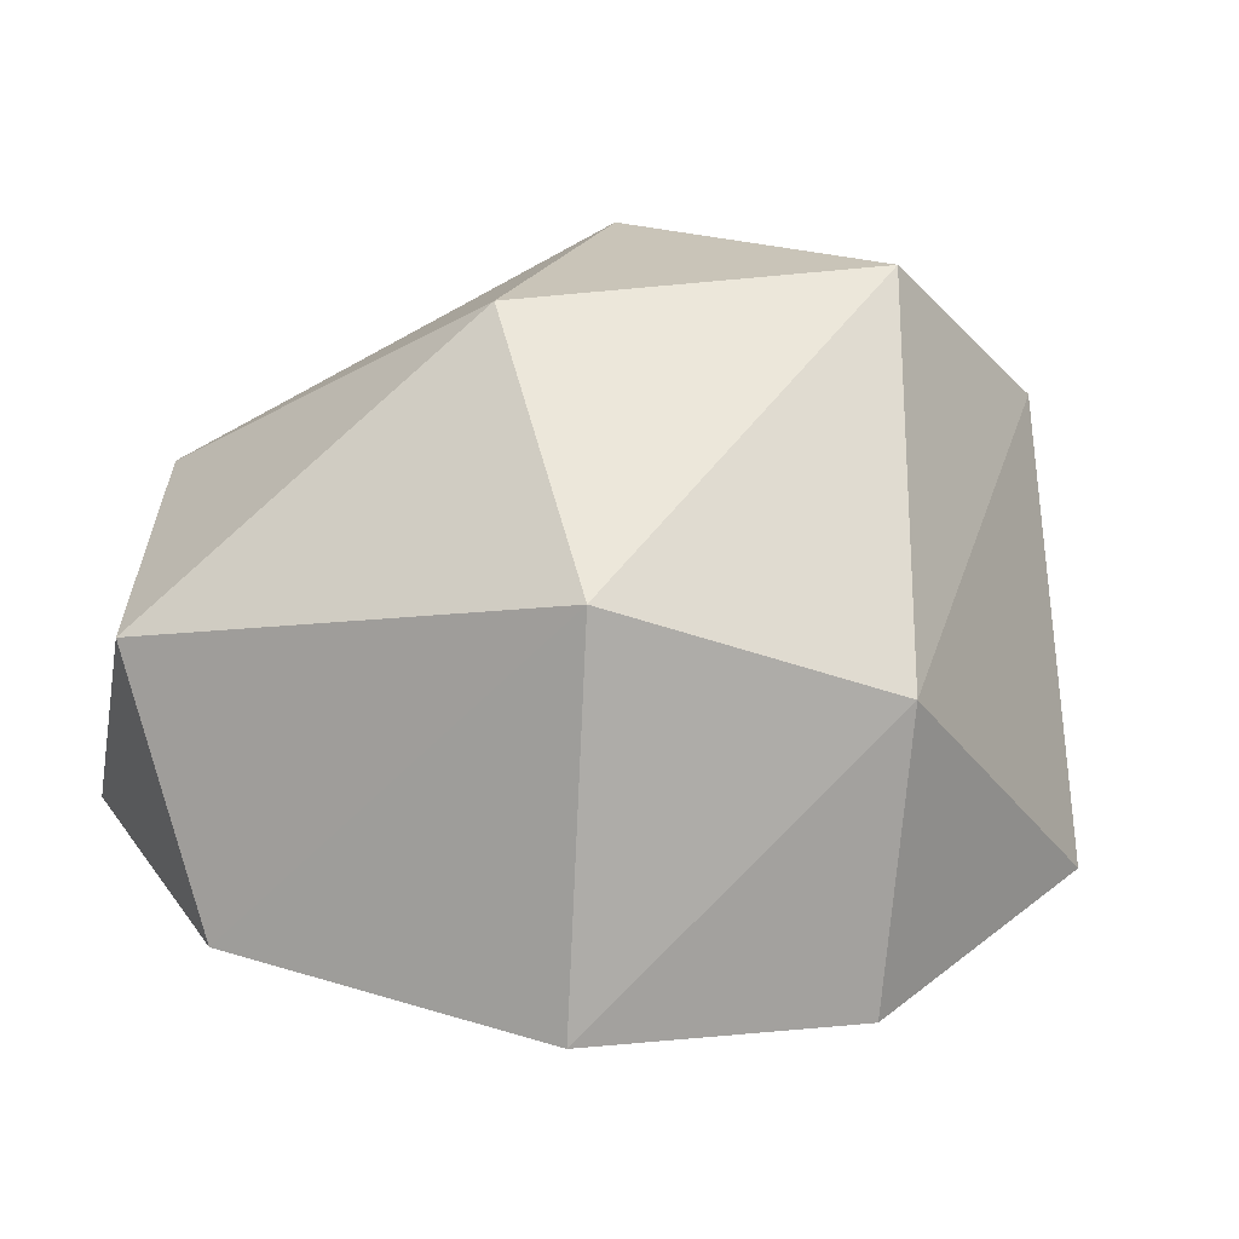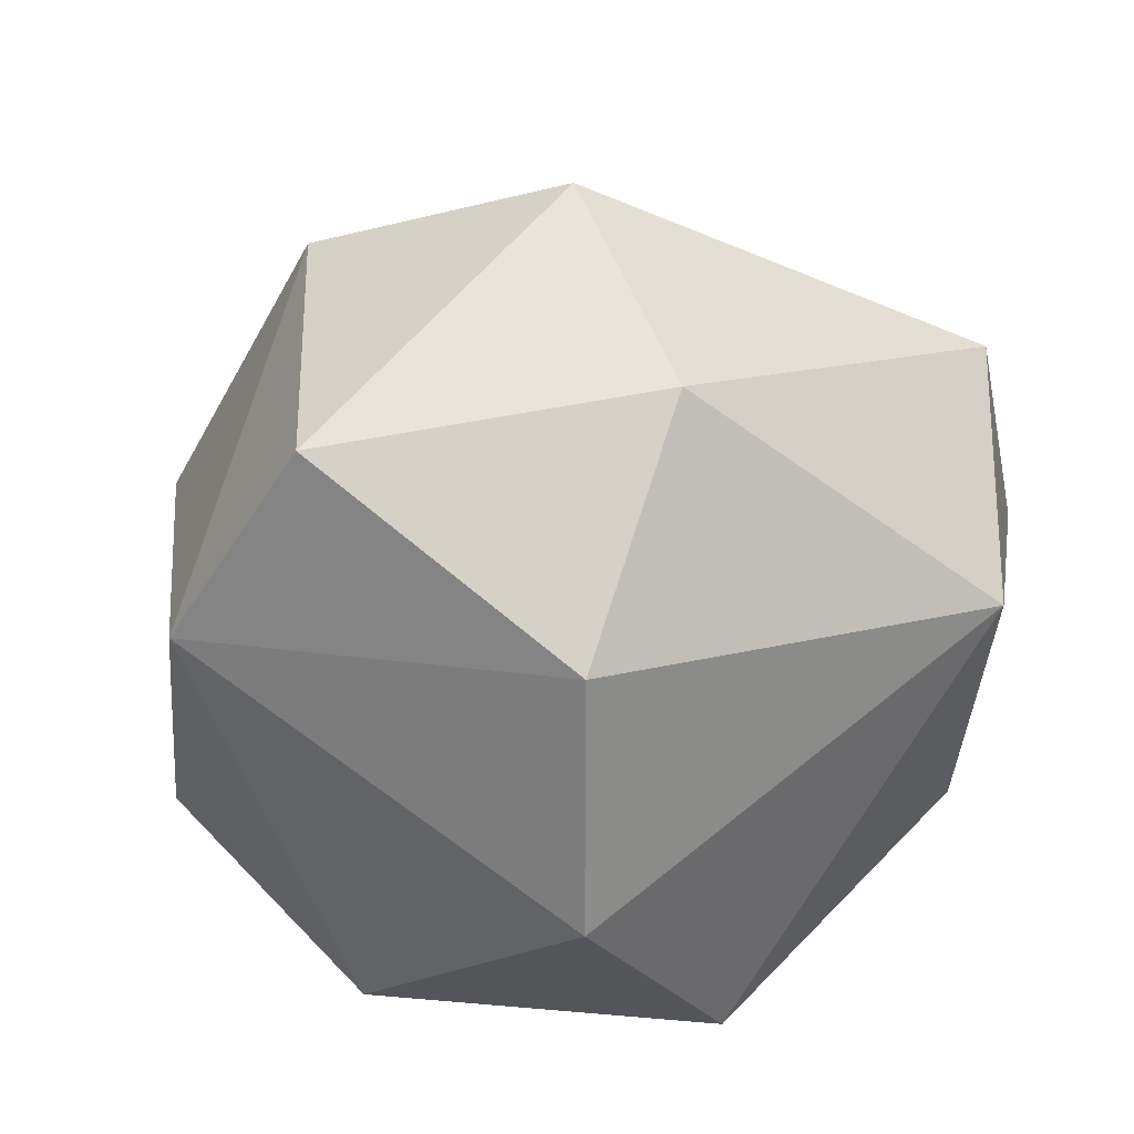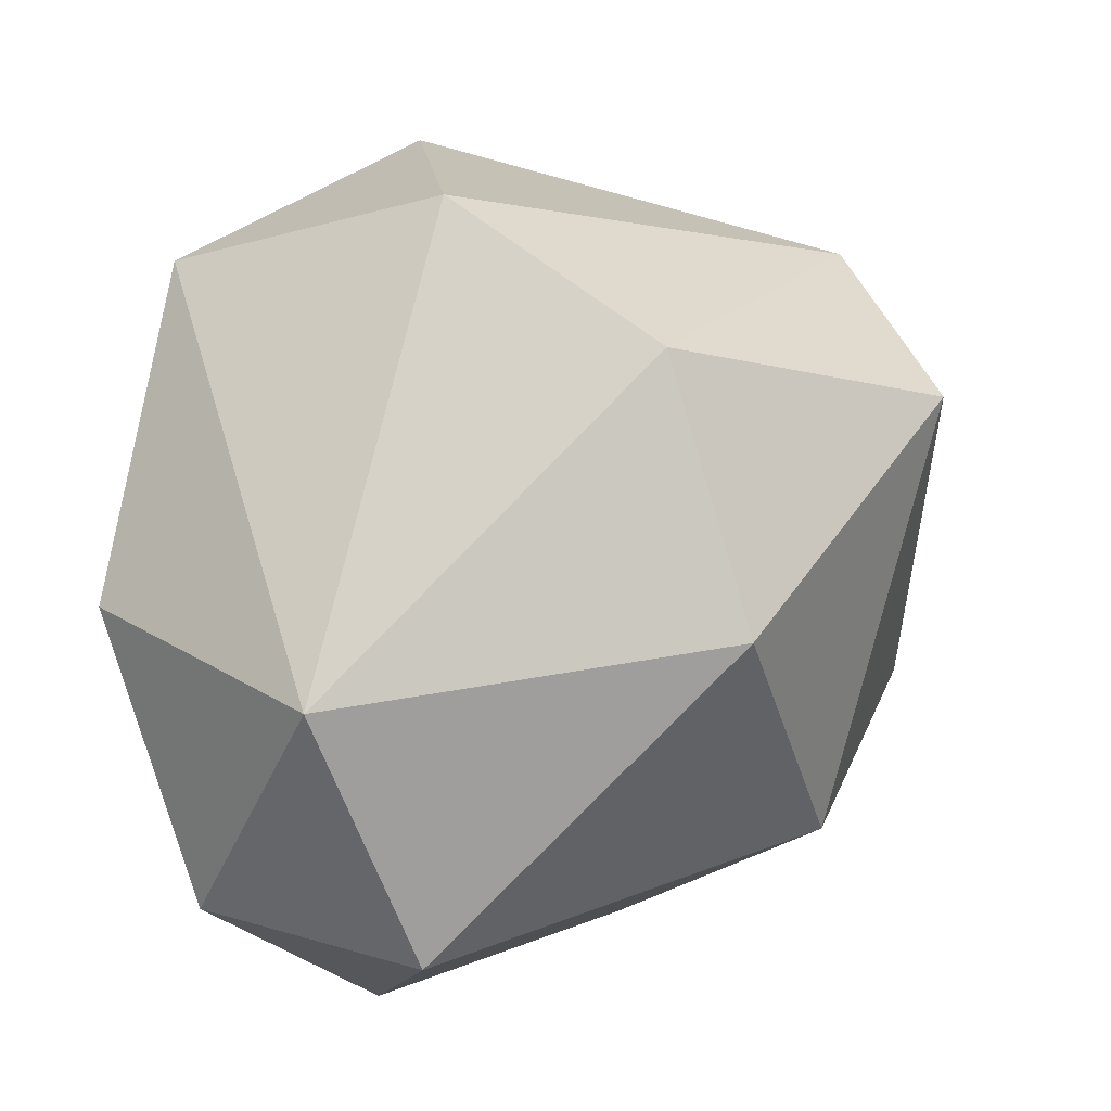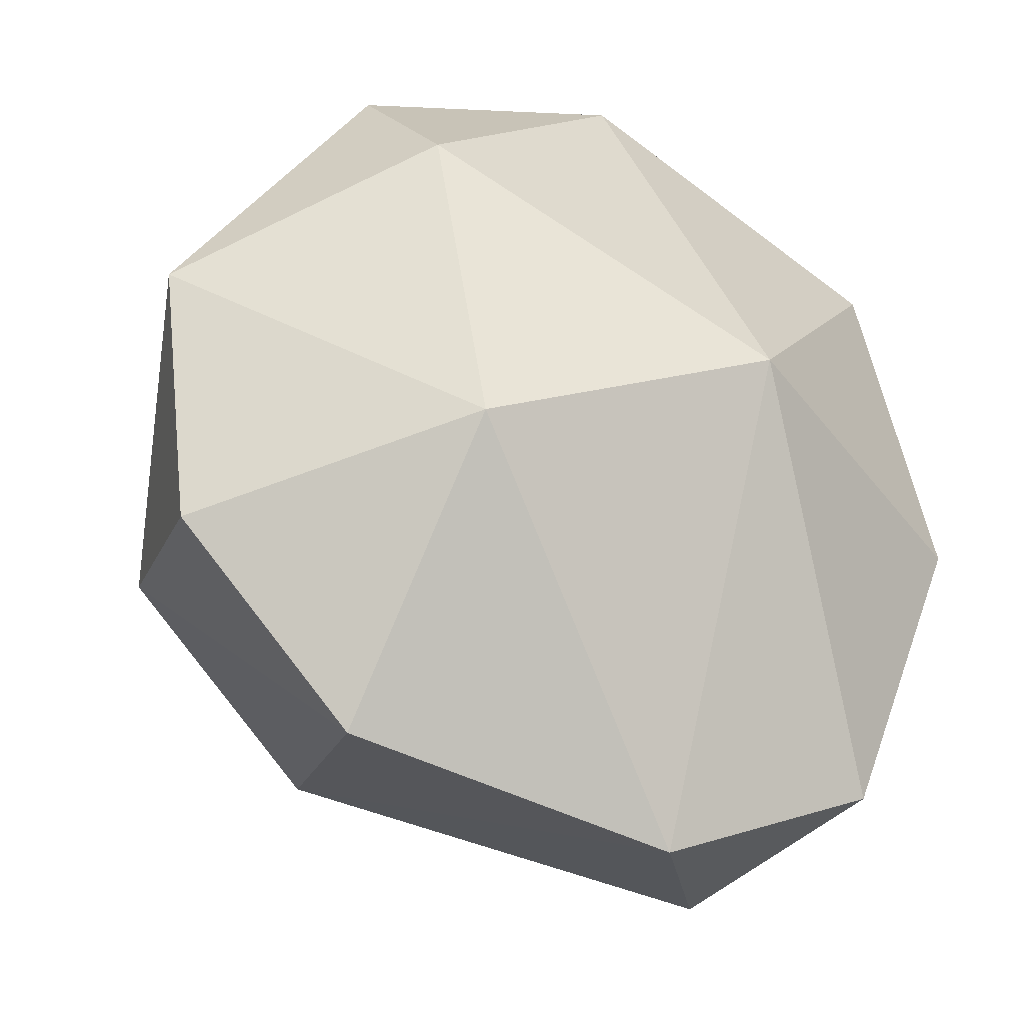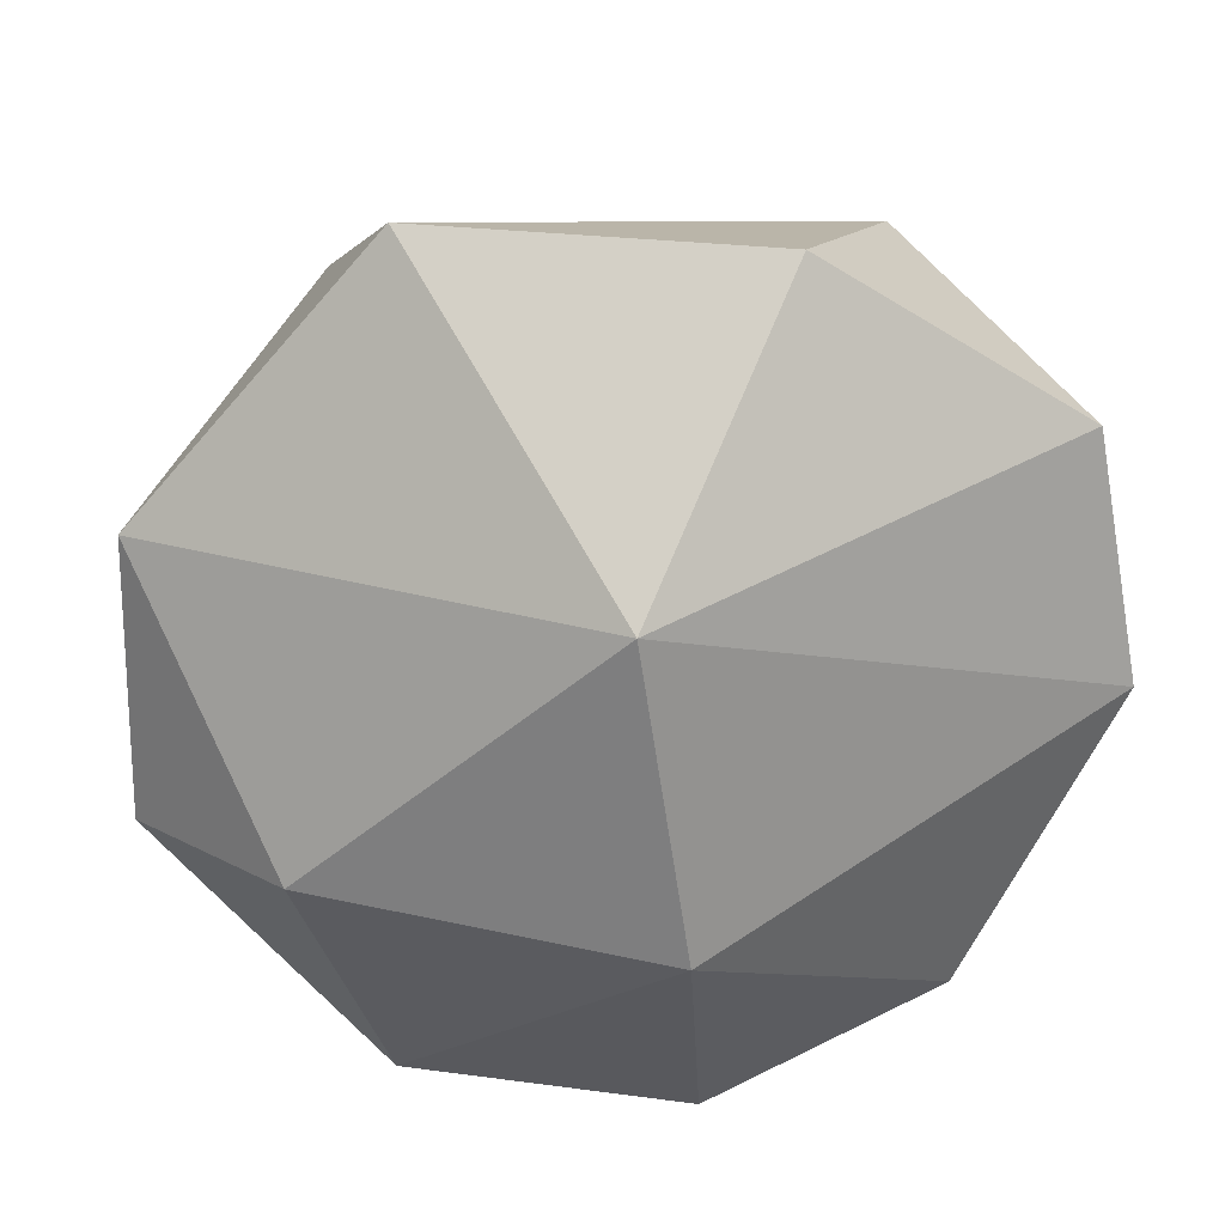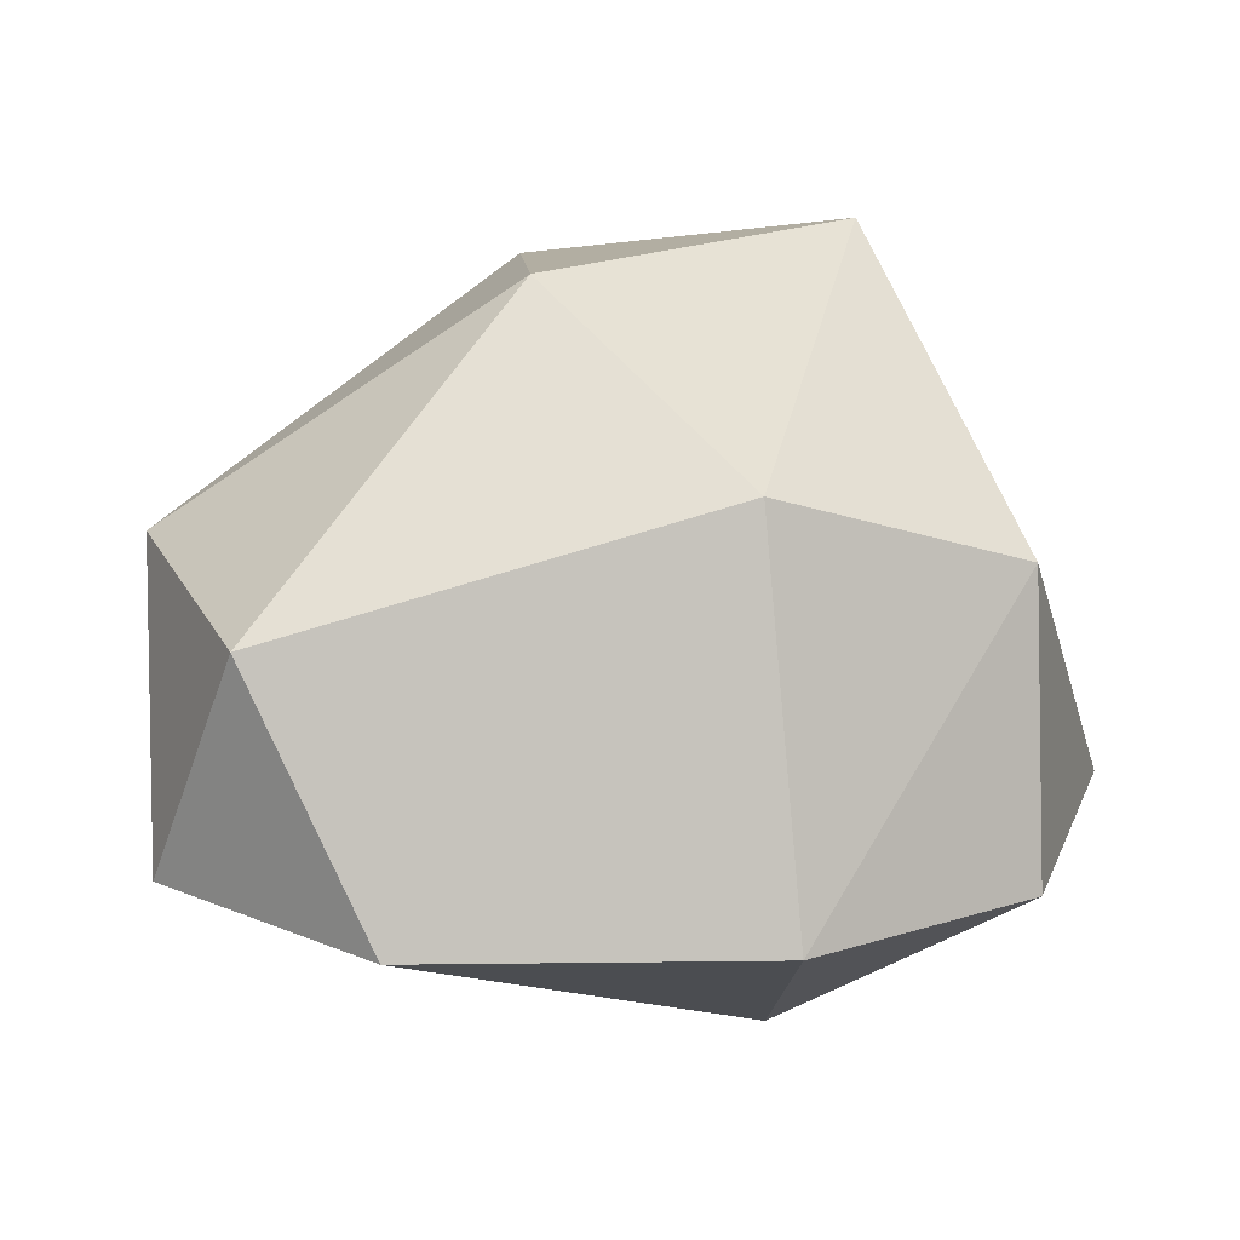
<metadata>
{"format":"obj","ext":"obj","renderer":"f3d","projection":"perspective","resolution":1024,"background":"white","views":[{"elev":30.5,"azim":-143.3,"up":"+Y"},{"elev":70.6,"azim":33.3,"up":"+Y"},{"elev":-3.9,"azim":139.0,"up":"+Z"},{"elev":-30.5,"azim":-20.8,"up":"+Z"},{"elev":-64.7,"azim":76.6,"up":"+Y"},{"elev":18.3,"azim":-168.7,"up":"+Y"}]}
</metadata>
<code>
o Icosphere
v 0.3266 -0.4923 0.01685
v -0.5102 -0.04897 0.8542
v 0.5371 0.4946 -0.9111
v 0.1336 1.063 -0.2381
v -0.4251 -0.3404 0.535
v -0.3472 -0.4635 -0.2529
v 0.9758 -0.07338 -0.1495
v 0.1113 -0.0666 0.9898
v 0.8296 -0.01707 0.6094
v -0.97 -0.04897 0.2212
v -0.5027 -0.04257 -0.8552
v -0.9034 -0.06875 -0.4183
v 0.7489 -0.01646 -0.7997
v 0.2417 -0.04389 -1.019
v 0.5242 0.5407 0.7113
v -0.5271 0.6941 0.6875
v -0.8585 0.5517 -0.2656
v 0.8825 0.5482 -0.3834
v 0.2945 0.9795 0.3614
v -0.4253 1.092 0.309
v -0.3848 0.7582 -0.6311
g Icosphere_Icosphere_None
f 9 1 7
f 1 5 6
f 3 21 4
f 19 18 4
f 18 3 4
f 21 20 4
f 21 17 20
f 17 16 20
f 20 19 4
f 20 16 19
f 16 15 19
f 15 18 19
f 7 13 18
f 13 3 18
f 14 21 3
f 14 11 21
f 11 17 21
f 12 10 17
f 10 16 17
f 2 8 16
f 8 15 16
f 9 18 15
f 13 14 3
f 11 12 17
f 10 2 16
f 10 5 2
f 8 9 15
f 9 7 18
f 1 14 13
f 1 6 14
f 6 11 14
f 6 12 11
f 6 10 12
f 6 5 10
f 7 1 13
f 5 8 2
f 5 1 8
f 1 9 8

</code>
